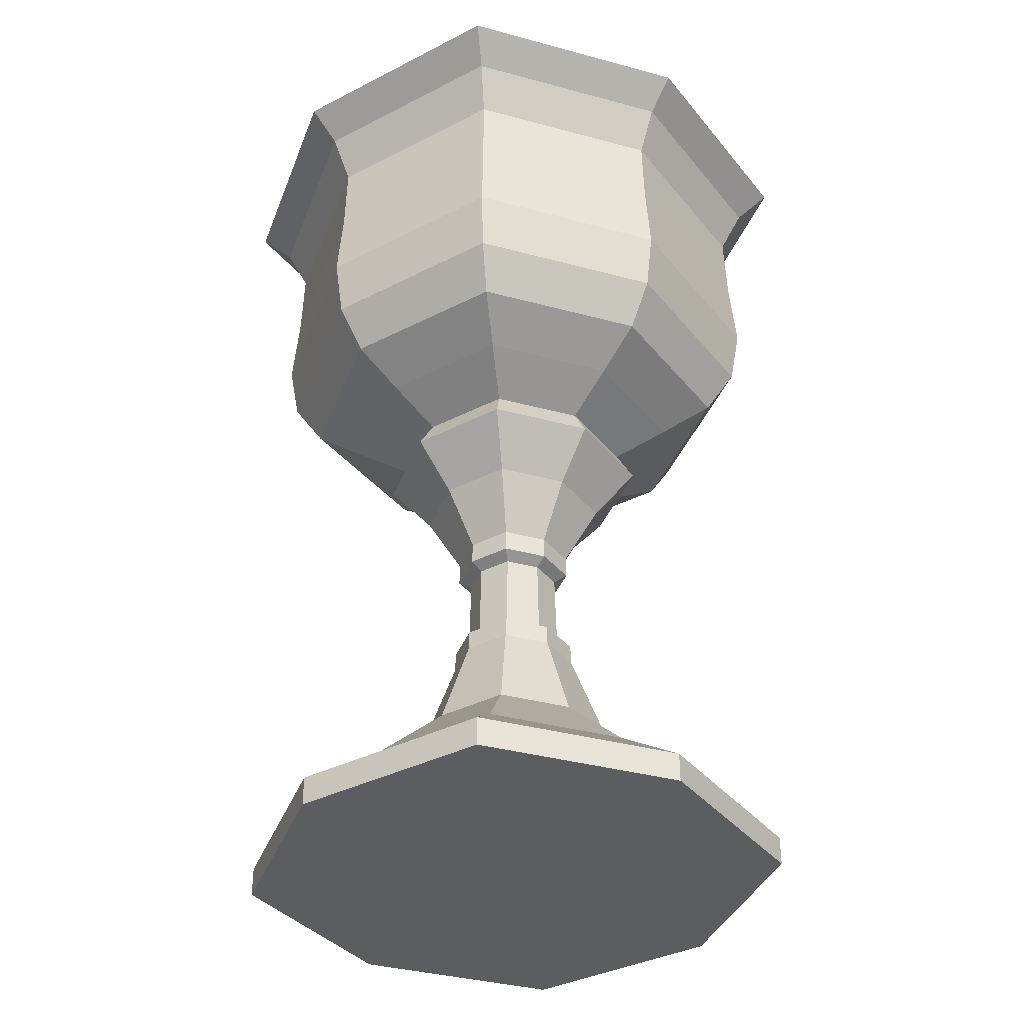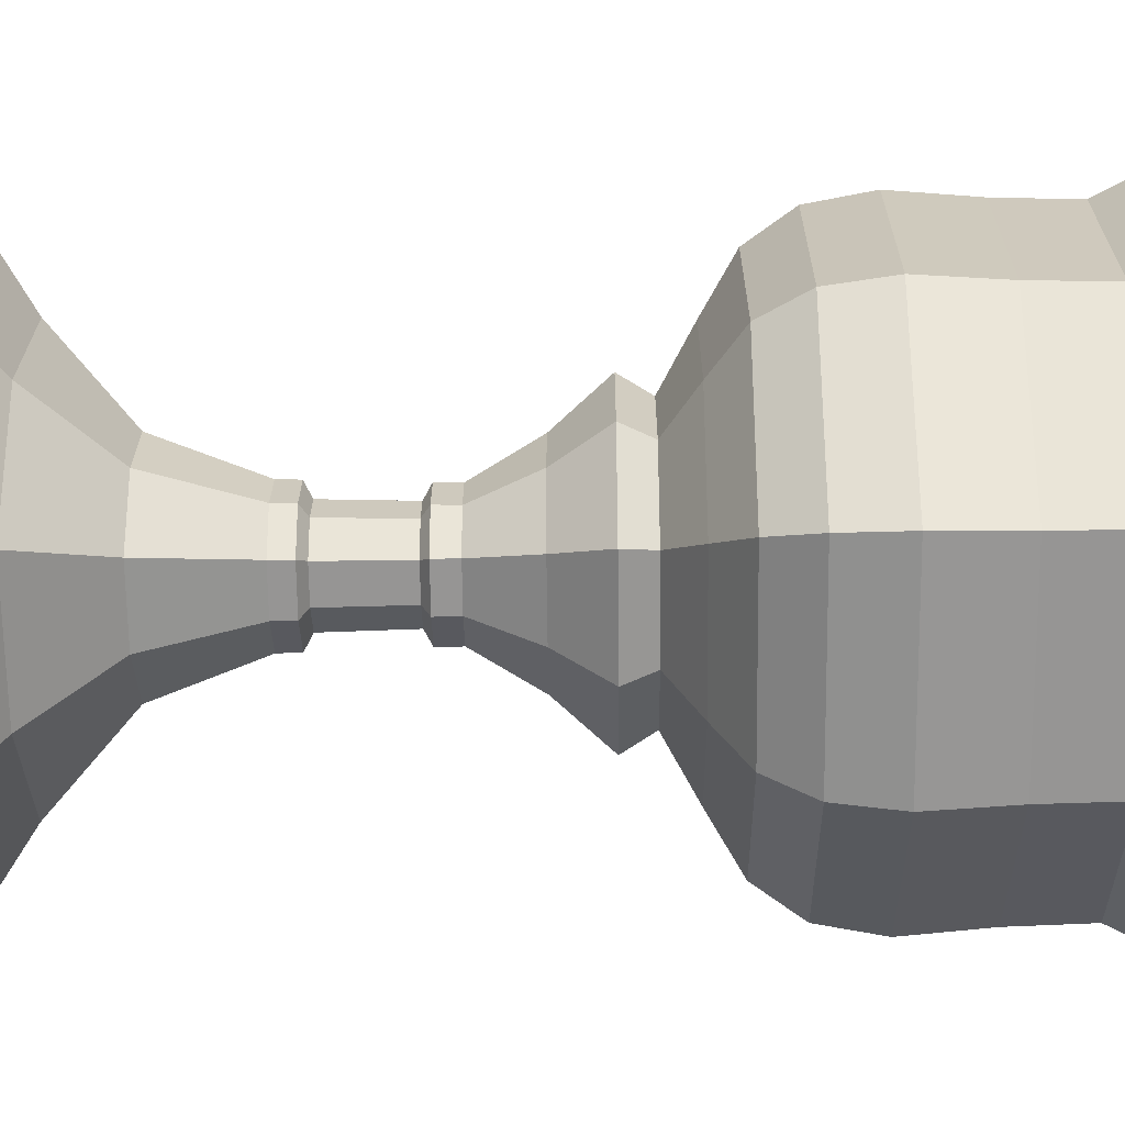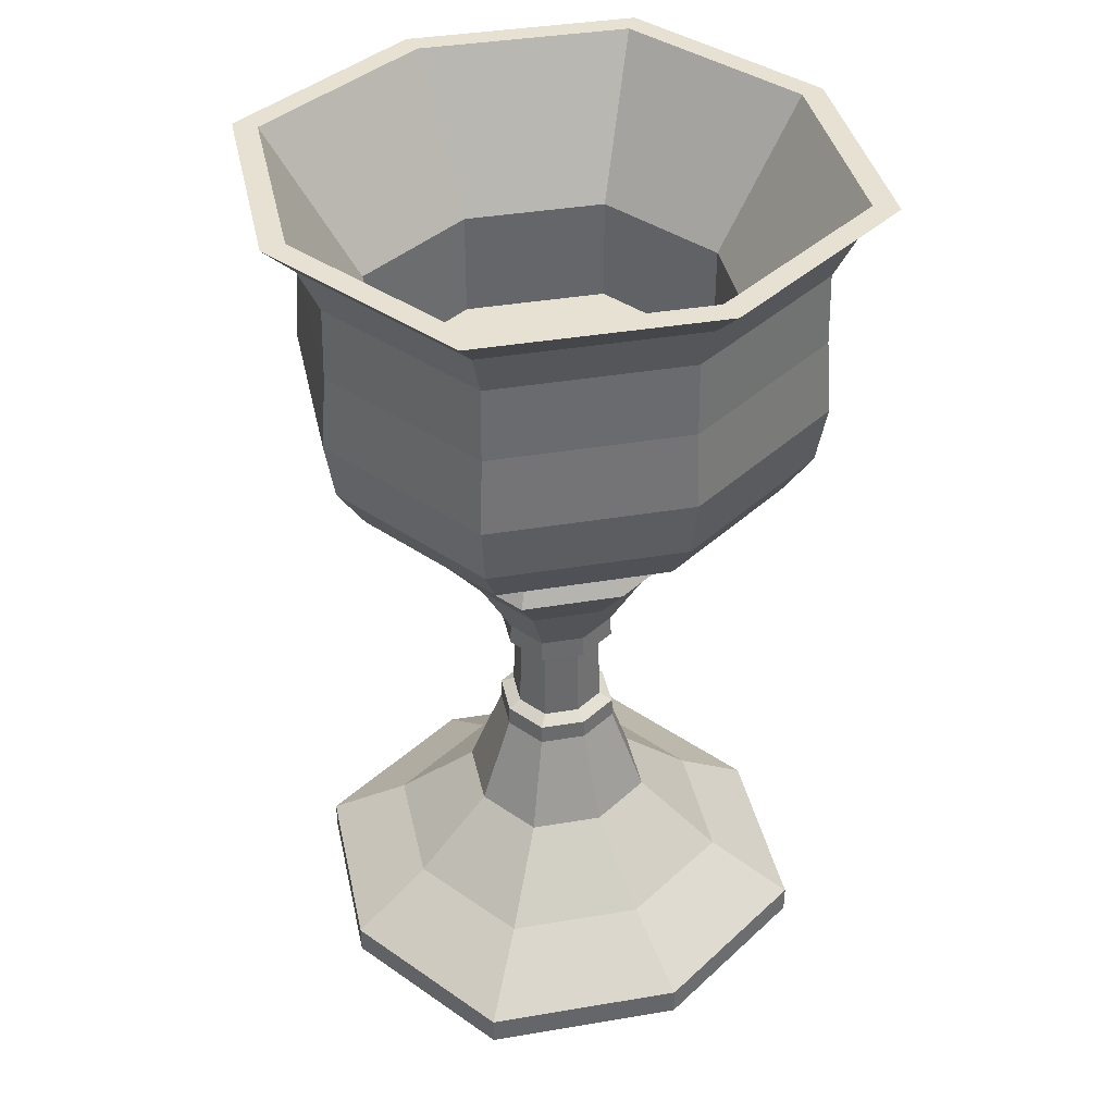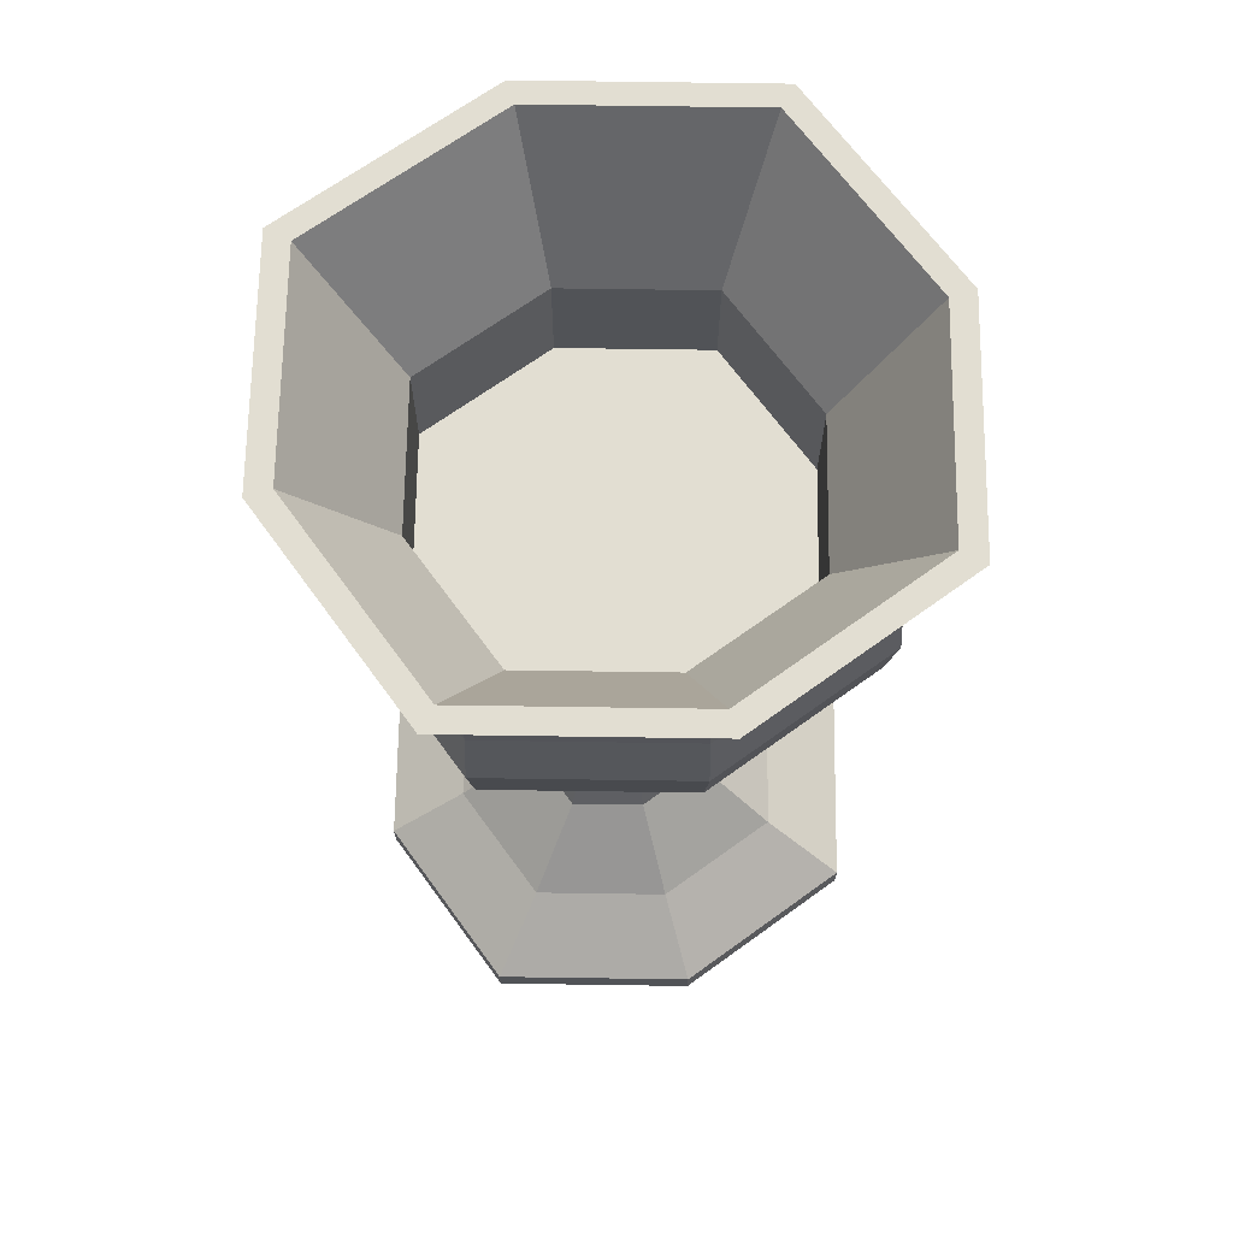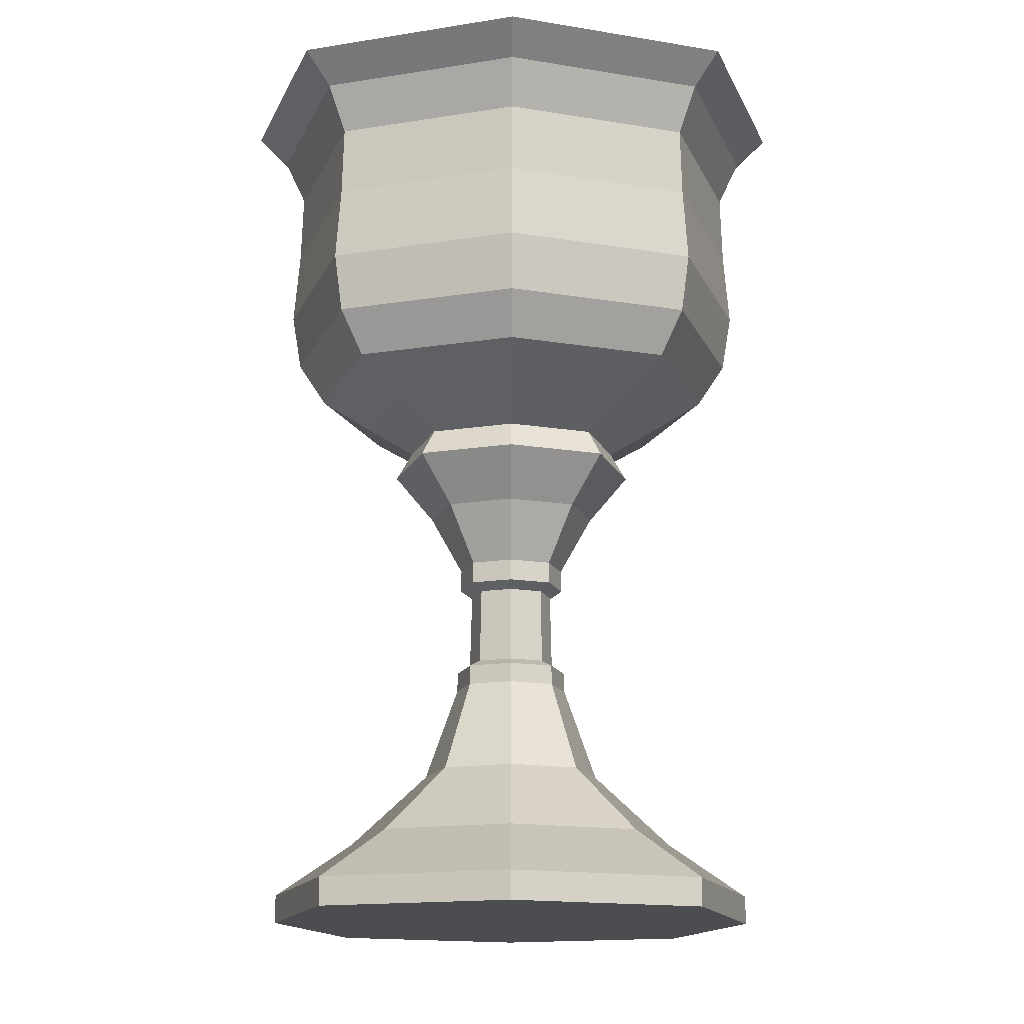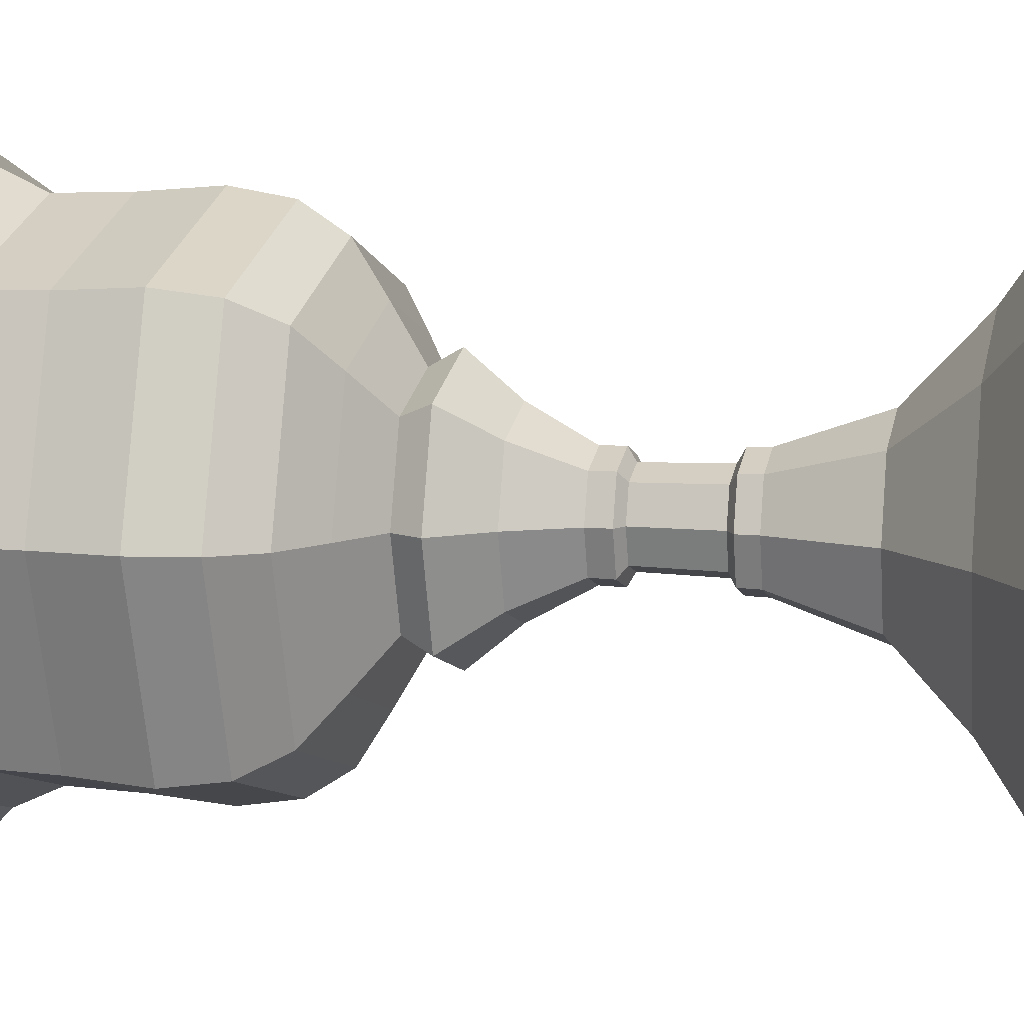
<metadata>
{"format":"obj","ext":"obj","renderer":"f3d","projection":"perspective","resolution":1024,"background":"white","views":[{"elev":-36.7,"azim":142.1,"up":"+Y"},{"elev":-49.0,"azim":90.6,"up":"+Z"},{"elev":38.5,"azim":59.5,"up":"+Y"},{"elev":67.7,"azim":72.4,"up":"+Y"},{"elev":-16.0,"azim":-0.1,"up":"+Y"},{"elev":9.6,"azim":-76.7,"up":"+Z"}]}
</metadata>
<code>
o Chalice_Cube.023
v 0.06834 0.3605 0
v 0.1087 0.5331 -0.1124
v 0.1348 0.06402 0
v -0.07636 0.3608 0
v -0.00401 0.3606 0.07235
v -0.00401 0.3606 -0.07235
v 0.1087 0.5331 0.1124
v -0.144 0.06456 0
v -0.004587 0.06429 0.1394
v -0.004588 0.06429 -0.1394
v -0.116 0.5335 -0.1124
v -0.116 0.5335 0.1124
v -0.003674 0.5333 0.1498
v 0.1461 0.533 0
v -0.003674 0.5333 -0.1498
v -0.1535 0.5336 0
v -0.004321 0.201 -0.04811
v -0.004321 0.201 0.04811
v -0.05243 0.2011 0
v 0.04378 0.2009 0
v -0.1533 0.6209 0
v -0.003504 0.6206 -0.1498
v -0.2461 0.7424 0
v 0.1463 0.6203 0
v -0.003504 0.6206 0.1498
v -0.003267 0.742 -0.2428
v -0.1159 0.6208 0.1124
v -0.1159 0.6208 -0.1124
v 0.2396 0.7415 0
v 0.1089 0.6204 0.1124
v 0.1089 0.6204 -0.1124
v -0.003267 0.742 0.2428
v -0.1096 0.4007 0
v -0.003932 0.4005 -0.1056
v 0.1017 0.4003 0
v -0.003932 0.4005 0.1056
v 0.164 0.7416 -0.1673
v 0.164 0.7416 0.1673
v -0.1706 0.7423 -0.1673
v -0.1706 0.7423 0.1673
v -0.04931 0.3121 0
v -0.004105 0.312 -0.04521
v 0.0411 0.3119 0
v -0.004105 0.312 0.04521
v 0.05025 0.3605 0.05426
v 0.05025 0.3605 -0.05426
v -0.05827 0.3608 -0.05426
v -0.05827 0.3608 0.05426
v -0.21 0.01983 0
v -0.004675 0.01943 -0.2053
v 0.2006 0.01903 0
v -0.004675 0.01943 0.2053
v 0.09995 0.06409 0.1045
v 0.03176 0.2009 -0.03608
v -0.1091 0.06449 -0.1045
v -0.0404 0.2011 0.03608
v -0.003267 0.742 0.2231
v 0.2198 0.7415 0
v -0.003267 0.742 -0.2231
v -0.2263 0.7424 0
v -0.03947 0.2876 0
v -0.004153 0.2875 0.03531
v -0.004153 0.2875 -0.03531
v 0.03116 0.2874 0
v 0.02233 0.2874 -0.02649
v -0.03064 0.2875 0.02649
v 0.02233 0.2874 0.02649
v -0.03064 0.2875 -0.02649
v 0.03257 0.2236 0
v -0.03191 0.2237 0.02764
v 0.02336 0.2236 -0.02764
v -0.004277 0.2237 0.03685
v 0.03176 0.2009 0.03608
v 0.09995 0.06409 -0.1045
v -0.0404 0.2011 -0.03608
v -0.1091 0.06449 0.1045
v -0.004472 0.1237 -0.07529
v -0.004472 0.1237 0.07529
v -0.07976 0.1238 0
v 0.07082 0.1235 0
v 0.02336 0.2236 0.02764
v -0.1854 0.7423 0.1821
v -0.004277 0.2237 -0.03685
v -0.1854 0.7423 -0.1821
v -0.03191 0.2237 -0.02764
v 0.1789 0.7416 0.1821
v -0.04113 0.2238 0
v 0.1789 0.7416 -0.1821
v -0.08315 0.4007 -0.07922
v -0.08315 0.4007 0.07922
v 0.07529 0.4004 -0.07922
v 0.07529 0.4004 0.07922
v -0.03801 0.3121 -0.0339
v -0.03801 0.3121 0.0339
v 0.0298 0.3119 -0.0339
v 0.0298 0.3119 0.0339
v -0.1587 0.01973 -0.154
v -0.1587 0.01973 0.154
v 0.1493 0.01913 -0.154
v 0.1493 0.01913 0.154
v -0.004289 0.2175 -0.04767
v -0.004289 0.2175 0.04767
v -0.05196 0.2176 0
v 0.04338 0.2174 0
v 0.03146 0.2175 -0.03575
v -0.04004 0.2176 0.03575
v -0.04004 0.2176 -0.03575
v 0.03146 0.2175 0.03575
v 0.052 0.1236 0.05647
v 0.052 0.1236 -0.05647
v -0.06094 0.1238 -0.05647
v -0.06094 0.1238 0.05647
v -0.1587 -0.003681 -0.154
v -0.21 -0.003581 0
v -0.1587 -0.003681 0.154
v 0.1493 -0.004281 -0.154
v -0.004721 -0.003981 -0.2053
v 0.1493 -0.004281 0.154
v 0.2006 -0.004381 0
v -0.00472 -0.003981 0.2053
v -0.2204 0.7176 0
v -0.1662 0.7175 0.1628
v -0.0384 0.2937 -0.03426
v -0.1662 0.7175 -0.1628
v -0.2027 0.6794 0
v -0.003315 0.7172 -0.2171
v 0.03012 0.2936 0.03426
v 0.1595 0.7168 -0.1628
v -0.00339 0.679 -0.1993
v 0.2138 0.7167 0
v -0.0384 0.2937 0.03426
v 0.1595 0.7168 0.1628
v 0.1959 0.6786 0
v -0.003315 0.7172 0.2171
v 0.03012 0.2936 -0.03426
v -0.00339 0.679 0.1993
v -0.1382 0.4494 0
v -0.1785 0.4748 0
v -0.1046 0.4494 -0.1008
v -0.09599 0.4243 0
v -0.1046 0.4494 0.1008
v -0.003719 0.5099 0.1979
v 0.1447 0.5096 0.1484
v -0.003626 0.5576 0.206
v -0.1522 0.5102 0.1484
v -0.003788 0.4745 0.1748
v 0.1306 0.4489 0
v 0.171 0.4741 0
v 0.09696 0.449 0.1008
v 0.08822 0.4239 0
v 0.09696 0.449 -0.1008
v -0.003837 0.4492 0.1344
v -0.003886 0.4241 0.09211
v -0.003838 0.4492 -0.1344
v -0.003788 0.4745 -0.1748
v -0.003886 0.4241 -0.09211
v 0.1942 0.5095 0
v 0.1447 0.5096 -0.1484
v 0.2024 0.5572 0
v -0.003719 0.5099 -0.1979
v -0.1522 0.5102 -0.1484
v -0.003626 0.5576 -0.206
v -0.2016 0.5103 0
v -0.2096 0.558 0
v -0.003505 0.6199 0.201
v 0.1473 0.6196 0.1508
v -0.1543 0.6202 0.1508
v 0.1975 0.6195 0
v 0.1473 0.6196 -0.1508
v -0.003505 0.6199 -0.201
v -0.1543 0.6202 -0.1508
v -0.2046 0.6203 0
v -0.1349 0.4747 -0.1311
v -0.1349 0.4747 0.1311
v -0.1529 0.6793 0.1495
v 0.04154 0.2935 0
v -0.04983 0.2937 0
v -0.1581 0.5579 -0.1545
v 0.1273 0.4742 -0.1311
v -0.004141 0.2936 0.04569
v 0.1509 0.5573 -0.1545
v 0.1273 0.4742 0.1311
v -0.004141 0.2936 -0.04568
v 0.1509 0.5573 0.1545
v -0.07297 0.4242 -0.06908
v -0.07297 0.4242 0.06908
v 0.06519 0.4239 -0.06908
v 0.06519 0.4239 0.06908
v -0.1581 0.5579 0.1545
v -0.1529 0.6793 -0.1495
v 0.1461 0.6787 -0.1495
v 0.1461 0.6787 0.1495
f 27 16 21
f 30 13 25
f 28 15 22
f 30 14 7
f 28 16 11
f 25 12 27
f 22 2 31
f 31 14 24
f 57 27 40
f 58 30 38
f 59 31 37
f 60 28 39
f 57 30 25
f 58 31 24
f 59 28 22
f 60 27 21
f 32 40 82
f 23 39 84
f 29 37 58
f 26 37 88
f 32 38 57
f 23 40 60
f 29 38 86
f 26 39 59
f 46 35 1
f 35 45 1
f 1 96 43
f 1 95 46
f 102 81 72
f 176 65 135
f 101 85 83
f 103 85 107
f 183 65 63
f 104 81 108
f 183 68 123
f 104 71 69
f 69 67 81
f 69 65 64
f 72 66 70
f 87 66 61
f 3 110 80
f 3 109 53
f 53 51 3
f 51 74 3
f 48 33 4
f 33 47 4
f 4 93 41
f 4 94 48
f 45 36 5
f 36 48 5
f 5 94 44
f 5 96 45
f 47 34 6
f 34 46 6
f 6 95 42
f 6 93 47
f 83 65 71
f 72 67 62
f 83 68 63
f 87 68 85
f 8 112 79
f 8 111 55
f 55 49 8
f 49 76 8
f 9 109 78
f 9 112 76
f 76 52 9
f 52 53 9
f 10 111 77
f 10 110 74
f 74 50 10
f 50 55 10
f 19 107 75
f 17 107 101
f 18 108 102
f 17 105 54
f 19 106 103
f 18 106 56
f 20 105 104
f 23 122 82
f 36 186 90
f 180 66 62
f 35 187 150
f 35 188 92
f 102 70 106
f 34 185 156
f 20 108 73
f 34 187 91
f 180 67 127
f 33 186 140
f 177 68 61
f 103 70 87
f 33 185 89
f 36 188 153
f 177 66 131
f 101 71 105
f 183 93 42
f 183 95 135
f 54 77 17
f 77 75 17
f 180 96 44
f 180 94 131
f 56 78 18
f 78 73 18
f 177 94 41
f 177 93 123
f 75 79 19
f 79 56 19
f 176 95 43
f 176 96 127
f 73 80 20
f 80 54 20
f 100 120 118
f 119 120 114
f 51 116 99
f 97 117 113
f 49 115 98
f 52 115 120
f 100 119 51
f 99 117 50
f 49 113 114
f 121 175 122
f 23 124 121
f 26 124 84
f 121 190 125
f 126 190 124
f 26 128 126
f 29 128 88
f 126 191 129
f 130 191 128
f 29 132 130
f 32 132 86
f 130 192 133
f 134 192 132
f 32 122 134
f 176 67 64
f 134 175 136
f 141 138 137
f 138 139 137
f 137 185 140
f 137 186 141
f 142 182 143
f 143 144 142
f 144 145 142
f 142 174 146
f 151 148 147
f 148 149 147
f 147 188 150
f 147 187 151
f 149 146 152
f 146 141 152
f 152 186 153
f 152 188 149
f 139 155 154
f 155 151 154
f 154 187 156
f 154 185 139
f 157 179 158
f 158 159 157
f 159 143 157
f 157 182 148
f 160 173 161
f 161 162 160
f 162 158 160
f 160 179 155
f 163 174 145
f 145 164 163
f 164 161 163
f 163 173 138
f 144 166 165
f 165 192 136
f 165 175 167
f 167 144 165
f 159 169 168
f 168 191 133
f 168 192 166
f 166 159 168
f 162 171 170
f 170 190 129
f 170 191 169
f 169 162 170
f 164 167 172
f 172 175 125
f 172 190 171
f 171 164 172
f 16 14 15
f 27 12 16
f 30 7 13
f 28 11 15
f 30 24 14
f 28 21 16
f 25 13 12
f 22 15 2
f 31 2 14
f 57 25 27
f 58 24 30
f 59 22 31
f 60 21 28
f 57 38 30
f 58 37 31
f 59 39 28
f 60 40 27
f 32 57 40
f 23 60 39
f 29 88 37
f 26 59 37
f 32 86 38
f 23 82 40
f 29 58 38
f 26 84 39
f 46 91 35
f 35 92 45
f 1 45 96
f 1 43 95
f 102 108 81
f 176 64 65
f 101 107 85
f 103 87 85
f 183 135 65
f 104 69 81
f 183 63 68
f 104 105 71
f 69 64 67
f 69 71 65
f 72 62 66
f 87 70 66
f 3 74 110
f 3 80 109
f 53 100 51
f 51 99 74
f 48 90 33
f 33 89 47
f 4 47 93
f 4 41 94
f 45 92 36
f 36 90 48
f 5 48 94
f 5 44 96
f 47 89 34
f 34 91 46
f 6 46 95
f 6 42 93
f 83 63 65
f 72 81 67
f 83 85 68
f 87 61 68
f 8 76 112
f 8 79 111
f 55 97 49
f 49 98 76
f 9 53 109
f 9 78 112
f 76 98 52
f 52 100 53
f 10 55 111
f 10 77 110
f 74 99 50
f 50 97 55
f 19 103 107
f 17 75 107
f 18 73 108
f 17 101 105
f 19 56 106
f 18 102 106
f 20 54 105
f 23 121 122
f 36 153 186
f 180 131 66
f 35 91 187
f 35 150 188
f 102 72 70
f 34 89 185
f 20 104 108
f 34 156 187
f 180 62 67
f 33 90 186
f 177 123 68
f 103 106 70
f 33 140 185
f 36 92 188
f 177 61 66
f 101 83 71
f 183 123 93
f 183 42 95
f 54 110 77
f 77 111 75
f 180 127 96
f 180 44 94
f 56 112 78
f 78 109 73
f 177 131 94
f 177 41 93
f 75 111 79
f 79 112 56
f 176 135 95
f 176 43 96
f 73 109 80
f 80 110 54
f 100 52 120
f 114 113 117
f 117 116 119
f 119 118 120
f 120 115 114
f 114 117 119
f 51 119 116
f 97 50 117
f 49 114 115
f 52 98 115
f 100 118 119
f 99 116 117
f 49 97 113
f 121 125 175
f 23 84 124
f 26 126 124
f 121 124 190
f 126 129 190
f 26 88 128
f 29 130 128
f 126 128 191
f 130 133 191
f 29 86 132
f 32 134 132
f 130 132 192
f 134 136 192
f 32 82 122
f 176 127 67
f 134 122 175
f 141 174 138
f 138 173 139
f 137 139 185
f 137 140 186
f 142 146 182
f 143 184 144
f 144 189 145
f 142 145 174
f 151 179 148
f 148 182 149
f 147 149 188
f 147 150 187
f 149 182 146
f 146 174 141
f 152 141 186
f 152 153 188
f 139 173 155
f 155 179 151
f 154 151 187
f 154 156 185
f 157 148 179
f 158 181 159
f 159 184 143
f 157 143 182
f 160 155 173
f 161 178 162
f 162 181 158
f 160 158 179
f 163 138 174
f 145 189 164
f 164 178 161
f 163 161 173
f 144 184 166
f 165 166 192
f 165 136 175
f 167 189 144
f 159 181 169
f 168 169 191
f 168 133 192
f 166 184 159
f 162 178 171
f 170 171 190
f 170 129 191
f 169 181 162
f 164 189 167
f 172 167 175
f 172 125 190
f 171 178 164
f 12 13 16
f 13 7 14
f 14 2 15
f 15 11 16
f 13 14 16

</code>
